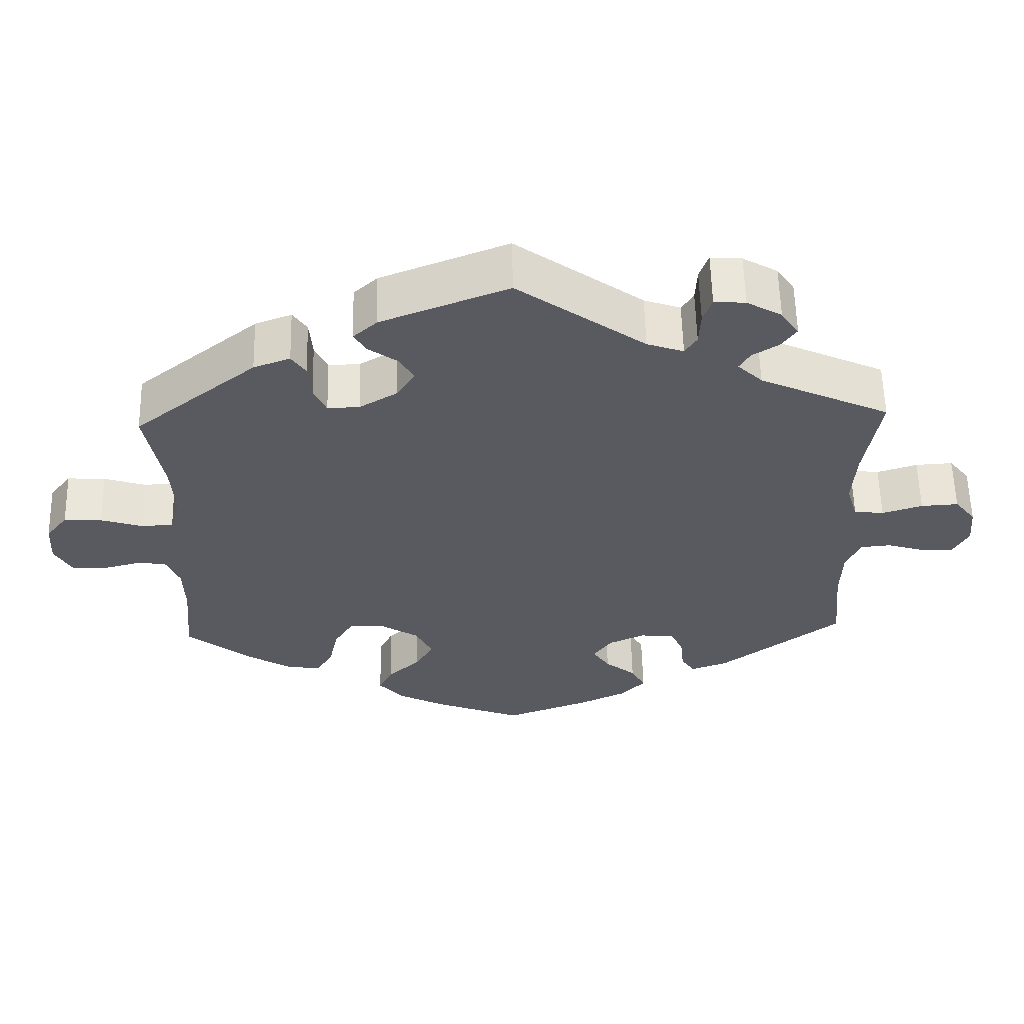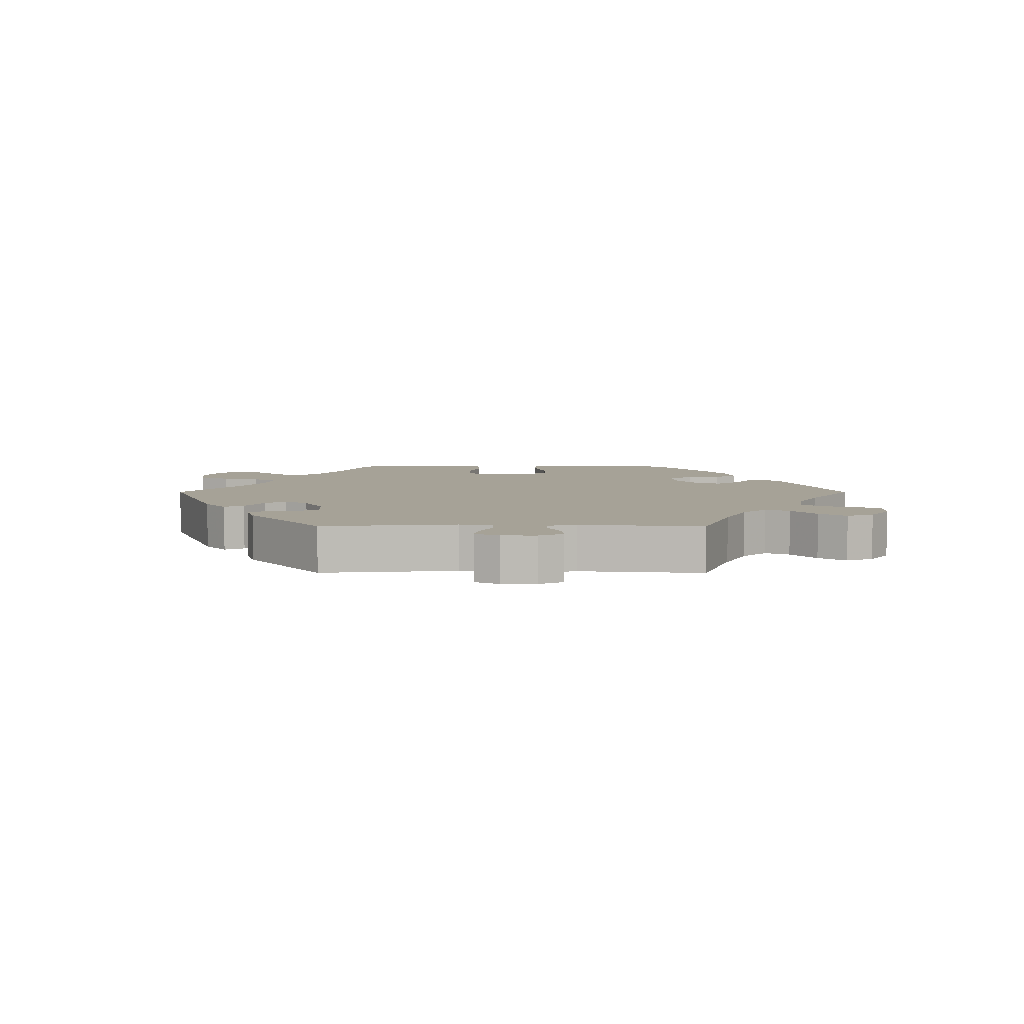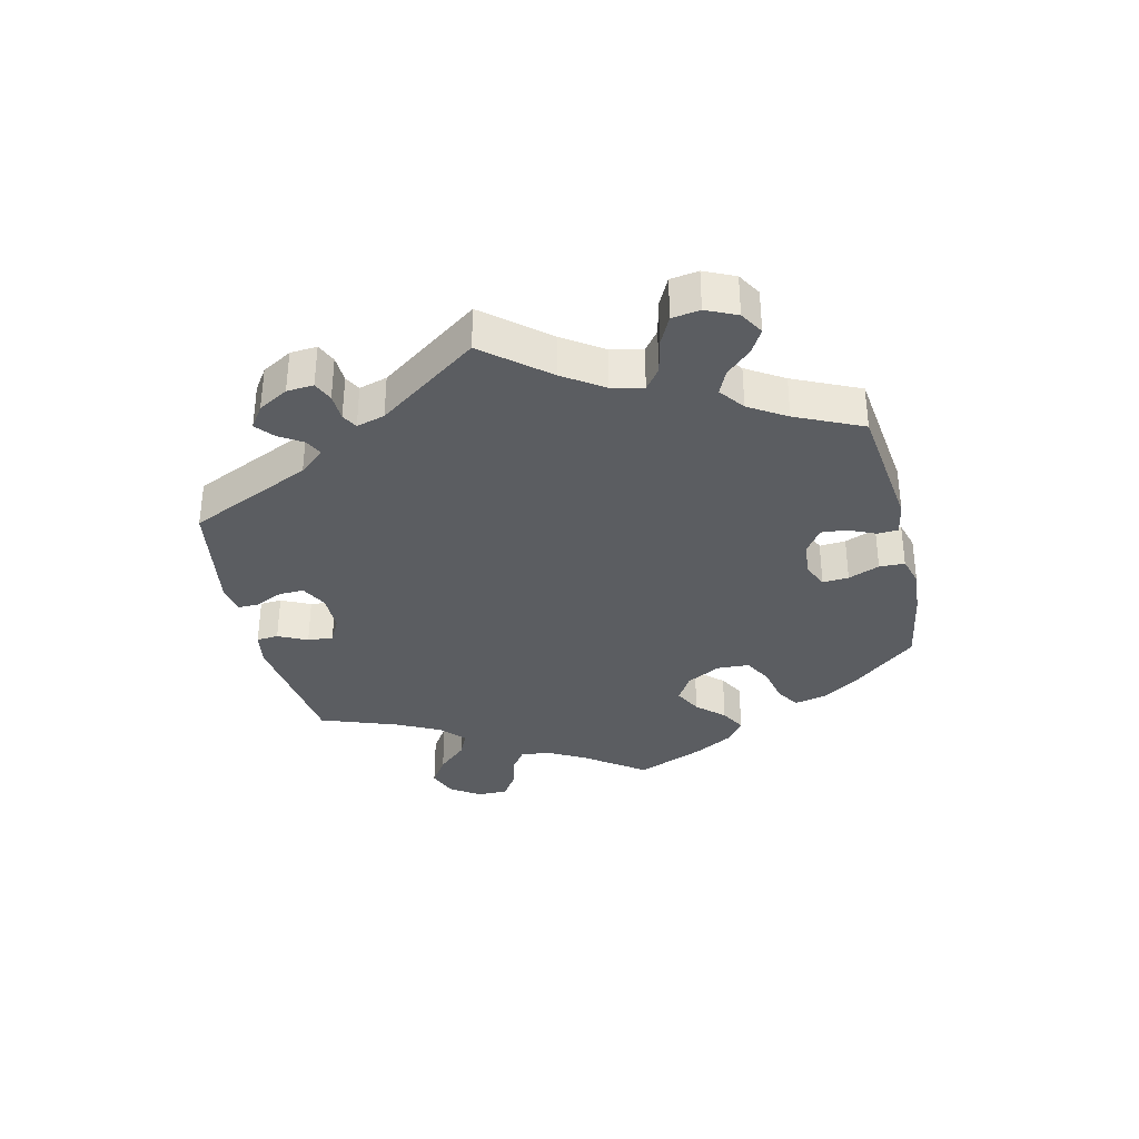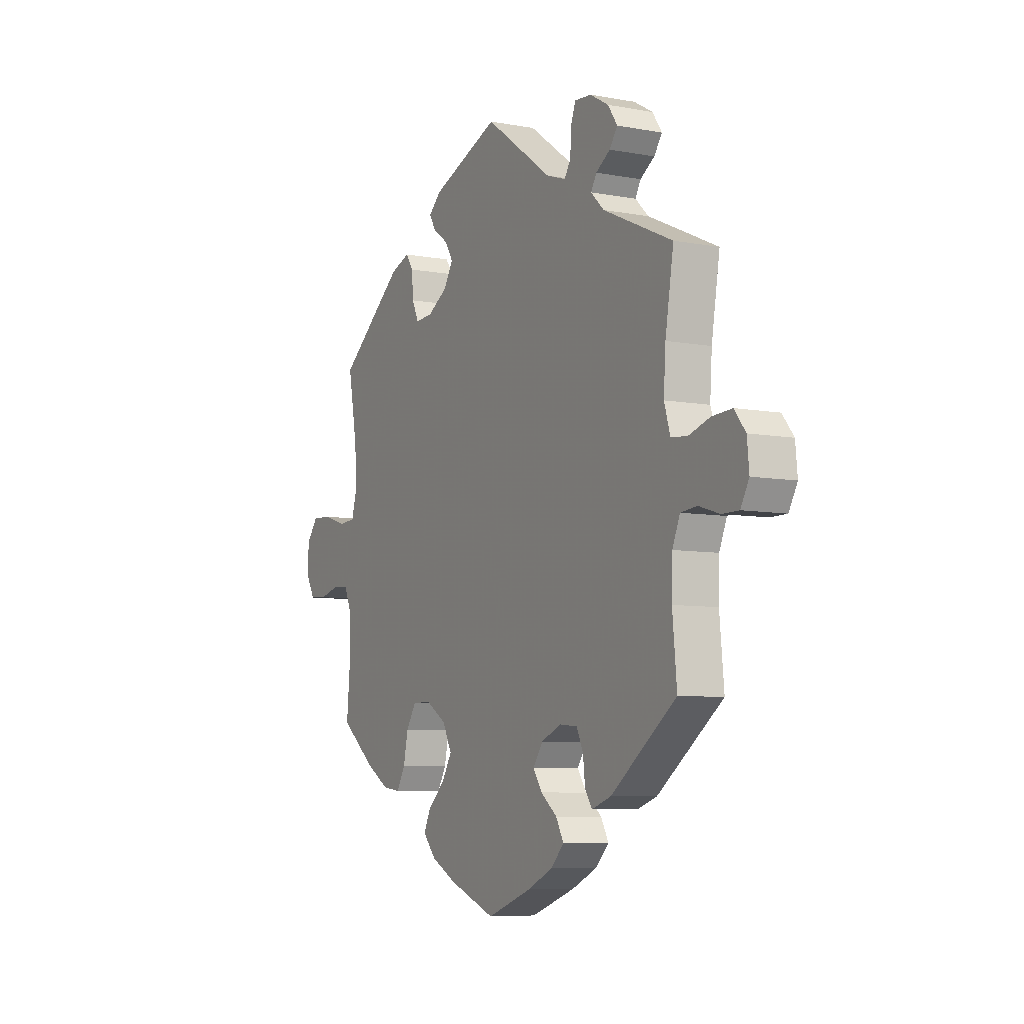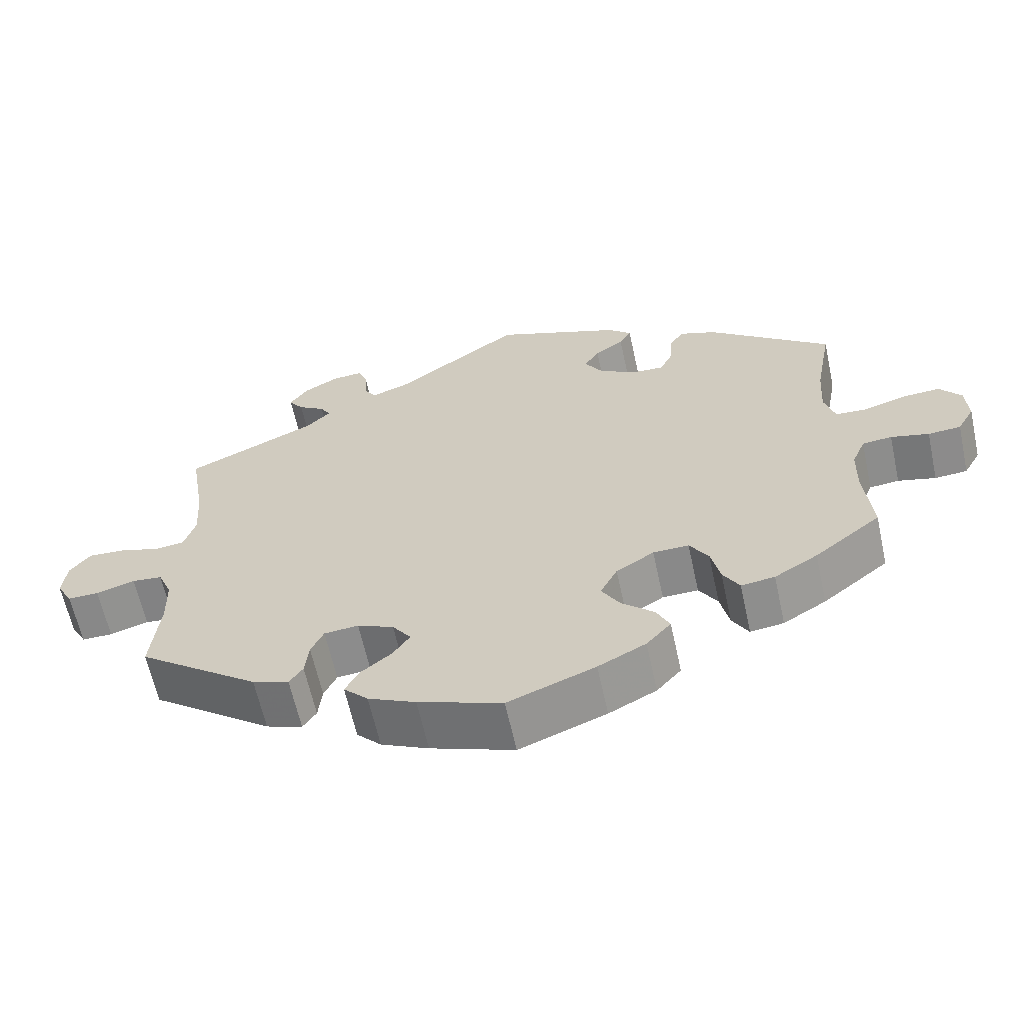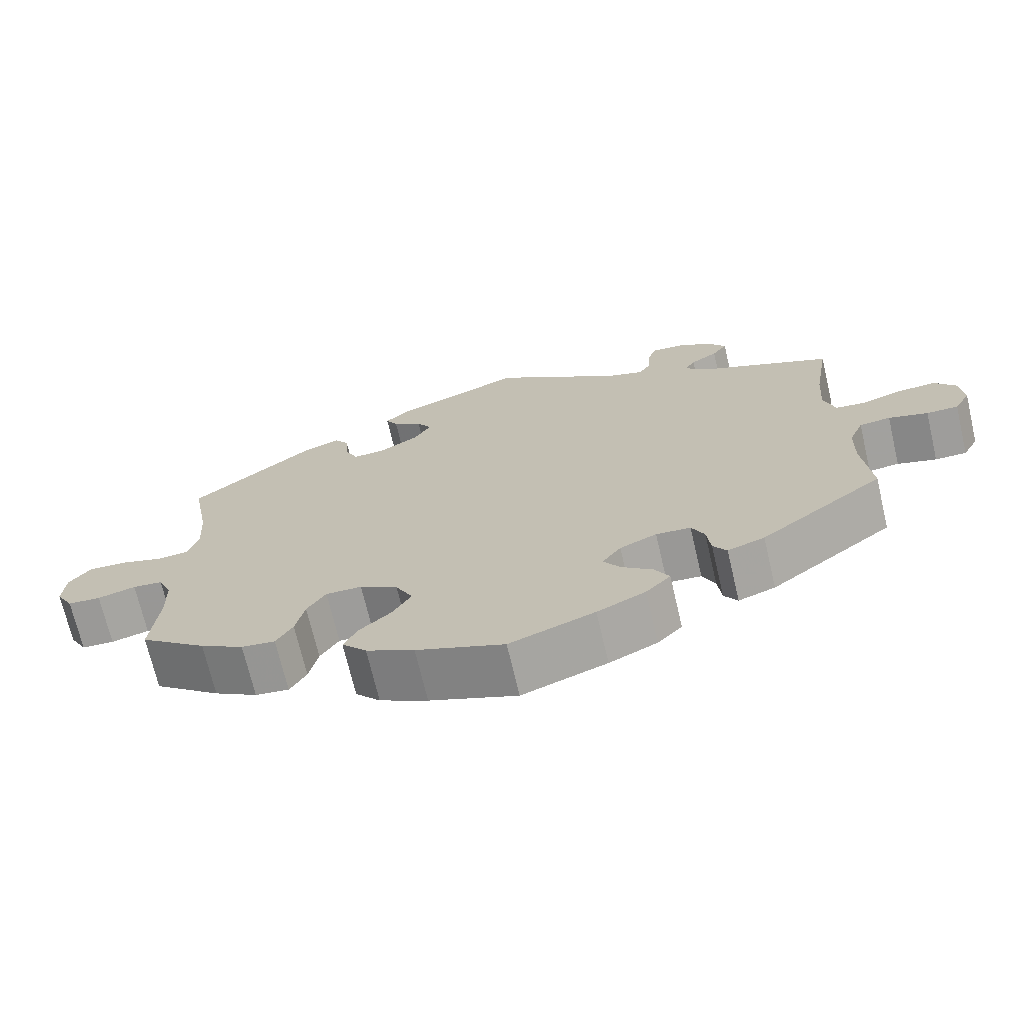
<metadata>
{"format":"obj","ext":"obj","renderer":"f3d","projection":"perspective","resolution":1024,"background":"white","views":[{"elev":58.0,"azim":-1.3,"up":"+Z"},{"elev":6.4,"azim":30.1,"up":"+Y"},{"elev":-35.4,"azim":73.1,"up":"+Y"},{"elev":-7.2,"azim":61.9,"up":"+Z"},{"elev":-62.8,"azim":-167.7,"up":"+Z"},{"elev":-70.5,"azim":13.2,"up":"+Z"}]}
</metadata>
<code>
v -0.335 0.07 0.42
v -0.286 0.07 0.438
v -0.267 0.07 0.41
v -0.263 0.07 0.36
v -0.246 0.07 0.324
v -0.203 0.07 0.326
v -0.152 0.07 0.356
v -0.128 0.07 0.395
v -0.148 0.07 0.428
v -0.187 0.07 0.456
v -0.203 0.07 0.483
v -0.171 0.07 0.512
v 0 0.07 0.578
v 0.171 0.07 0.455
v 0.22 0.07 0.438
v 0.236 0.07 0.463
v 0.238 0.07 0.508
v 0.25 0.07 0.542
v 0.292 0.07 0.539
v 0.339 0.07 0.512
v 0.363 0.07 0.477
v 0.343 0.07 0.449
v 0.307 0.07 0.426
v 0.293 0.07 0.402
v 0.326 0.07 0.37
v 0.501 0.07 0.29
v 0.48 0.07 0.164
v 0.475 0.07 0.088
v 0.49 0.07 0.039
v 0.53 0.07 0.034
v 0.584 0.07 0.051
v 0.634 0.07 0.054
v 0.662 0.07 0.019
v 0.667 0.07 -0.034
v 0.646 0.07 -0.072
v 0.604 0.07 -0.072
v 0.552 0.07 -0.056
v 0.511 0.07 -0.06
v 0.492 0.07 -0.105
v 0.49 0.07 -0.174
v 0.501 0.07 -0.288
v 0.337 0.07 -0.411
v 0.288 0.07 -0.428
v 0.27 0.07 -0.401
v 0.265 0.07 -0.354
v 0.248 0.07 -0.318
v 0.202 0.07 -0.314
v 0.153 0.07 -0.336
v 0.128 0.07 -0.371
v 0.151 0.07 -0.405
v 0.192 0.07 -0.438
v 0.211 0.07 -0.473
v 0.178 0.07 -0.507
v 0.114 0.07 -0.537
v 0.001 0.07 -0.578
v -0.116 0.07 -0.533
v -0.18 0.07 -0.5
v -0.213 0.07 -0.463
v -0.195 0.07 -0.426
v -0.152 0.07 -0.387
v -0.127 0.07 -0.345
v -0.15 0.07 -0.3
v -0.201 0.07 -0.268
v -0.249 0.07 -0.267
v -0.274 0.07 -0.307
v -0.286 0.07 -0.362
v -0.308 0.07 -0.4
v -0.353 0.07 -0.394
v -0.411 0.07 -0.359
v -0.5 0.07 -0.289
v -0.49 0.07 -0.178
v -0.492 0.07 -0.112
v -0.51 0.07 -0.069
v -0.55 0.07 -0.065
v -0.601 0.07 -0.078
v -0.645 0.07 -0.075
v -0.668 0.07 -0.034
v -0.665 0.07 0.021
v -0.636 0.07 0.058
v -0.585 0.07 0.055
v -0.528 0.07 0.037
v -0.486 0.07 0.04
v -0.472 0.07 0.089
v -0.477 0.07 0.164
v -0.5 0.07 0.289
v -0.335 0 0.42
v -0.286 0 0.438
v -0.267 0 0.41
v -0.263 0 0.36
v -0.246 0 0.324
v -0.203 0 0.326
v -0.152 0 0.356
v -0.128 0 0.395
v -0.148 0 0.428
v -0.187 0 0.456
v -0.203 0 0.483
v -0.171 0 0.512
v 0 0 0.578
v 0.171 0 0.455
v 0.22 0 0.438
v 0.236 0 0.463
v 0.238 0 0.508
v 0.25 0 0.542
v 0.292 0 0.539
v 0.339 0 0.512
v 0.363 0 0.477
v 0.343 0 0.449
v 0.307 0 0.426
v 0.293 0 0.402
v 0.326 0 0.37
v 0.501 0 0.29
v 0.48 0 0.164
v 0.475 0 0.088
v 0.49 0 0.039
v 0.53 0 0.034
v 0.584 0 0.051
v 0.634 0 0.054
v 0.662 0 0.019
v 0.667 0 -0.034
v 0.646 0 -0.072
v 0.604 0 -0.072
v 0.552 0 -0.056
v 0.511 0 -0.06
v 0.492 0 -0.105
v 0.49 0 -0.174
v 0.501 0 -0.288
v 0.337 0 -0.411
v 0.288 0 -0.428
v 0.27 0 -0.401
v 0.265 0 -0.354
v 0.248 0 -0.318
v 0.202 0 -0.314
v 0.153 0 -0.336
v 0.128 0 -0.371
v 0.151 0 -0.405
v 0.192 0 -0.438
v 0.211 0 -0.473
v 0.178 0 -0.507
v 0.114 0 -0.537
v 0.001 0 -0.578
v -0.116 0 -0.533
v -0.18 0 -0.5
v -0.213 0 -0.463
v -0.195 0 -0.426
v -0.152 0 -0.387
v -0.127 0 -0.345
v -0.15 0 -0.3
v -0.201 0 -0.268
v -0.249 0 -0.267
v -0.274 0 -0.307
v -0.286 0 -0.362
v -0.308 0 -0.4
v -0.353 0 -0.394
v -0.411 0 -0.359
v -0.5 0 -0.289
v -0.49 0 -0.178
v -0.492 0 -0.112
v -0.51 0 -0.069
v -0.55 0 -0.065
v -0.601 0 -0.078
v -0.645 0 -0.075
v -0.668 0 -0.034
v -0.665 0 0.021
v -0.636 0 0.058
v -0.585 0 0.055
v -0.528 0 0.037
v -0.486 0 0.04
v -0.472 0 0.089
v -0.477 0 0.164
v -0.5 0 0.289
f 84 85 1 2
f 83 84 2 3
f 82 83 3 4
f 78 79 80 81
f 78 81 82
f 77 78 82
f 74 75 76 77
f 73 74 77 82
f 72 73 82 4
f 68 69 70 71
f 65 66 67 68
f 64 65 68 71
f 63 64 71 72
f 57 58 59 60
f 57 60 61
f 56 57 61
f 55 56 61
f 54 55 61 62
f 50 51 52 53
f 49 50 53 54
f 42 43 44 45
f 40 41 42 45
f 39 40 45 46
f 38 39 46 47
f 34 35 36 37
f 34 37 38
f 33 34 38
f 30 31 32 33
f 30 33 38
f 29 30 38 47
f 25 26 27
f 24 25 27 28
f 20 21 22 23
f 20 23 24
f 19 20 24
f 16 17 18 19
f 15 16 19 24
f 14 15 24 28
f 9 10 11 12
f 8 9 12 13
f 7 8 13 14
f 63 72 4 5
f 62 63 5 6
f 49 54 62 6
f 48 49 6 7
f 28 29 47 48
f 7 14 28 48
f 87 86 170 169
f 88 87 169 168
f 89 88 168 167
f 166 165 164 163
f 167 166 163
f 167 163 162
f 162 161 160 159
f 167 162 159 158
f 89 167 158 157
f 156 155 154 153
f 153 152 151 150
f 156 153 150 149
f 157 156 149 148
f 145 144 143 142
f 146 145 142
f 146 142 141
f 146 141 140
f 147 146 140 139
f 138 137 136 135
f 139 138 135 134
f 130 129 128 127
f 130 127 126 125
f 131 130 125 124
f 132 131 124 123
f 122 121 120 119
f 123 122 119
f 123 119 118
f 118 117 116 115
f 123 118 115
f 132 123 115 114
f 112 111 110
f 113 112 110 109
f 108 107 106 105
f 109 108 105
f 109 105 104
f 104 103 102 101
f 109 104 101 100
f 113 109 100 99
f 97 96 95 94
f 98 97 94 93
f 99 98 93 92
f 90 89 157 148
f 91 90 148 147
f 91 147 139 134
f 92 91 134 133
f 133 132 114 113
f 133 113 99 92
f 1 86 87 2
f 2 87 88 3
f 3 88 89 4
f 4 89 90 5
f 5 90 91 6
f 6 91 92 7
f 7 92 93 8
f 8 93 94 9
f 9 94 95 10
f 10 95 96 11
f 11 96 97 12
f 12 97 98 13
f 13 98 99 14
f 14 99 100 15
f 15 100 101 16
f 16 101 102 17
f 17 102 103 18
f 18 103 104 19
f 19 104 105 20
f 20 105 106 21
f 21 106 107 22
f 22 107 108 23
f 23 108 109 24
f 24 109 110 25
f 25 110 111 26
f 26 111 112 27
f 27 112 113 28
f 28 113 114 29
f 29 114 115 30
f 30 115 116 31
f 31 116 117 32
f 32 117 118 33
f 33 118 119 34
f 34 119 120 35
f 35 120 121 36
f 36 121 122 37
f 37 122 123 38
f 38 123 124 39
f 39 124 125 40
f 40 125 126 41
f 41 126 127 42
f 42 127 128 43
f 43 128 129 44
f 44 129 130 45
f 45 130 131 46
f 46 131 132 47
f 47 132 133 48
f 48 133 134 49
f 49 134 135 50
f 50 135 136 51
f 51 136 137 52
f 52 137 138 53
f 53 138 139 54
f 54 139 140 55
f 55 140 141 56
f 56 141 142 57
f 57 142 143 58
f 58 143 144 59
f 59 144 145 60
f 60 145 146 61
f 61 146 147 62
f 62 147 148 63
f 63 148 149 64
f 64 149 150 65
f 65 150 151 66
f 66 151 152 67
f 67 152 153 68
f 68 153 154 69
f 69 154 155 70
f 70 155 156 71
f 71 156 157 72
f 72 157 158 73
f 73 158 159 74
f 74 159 160 75
f 75 160 161 76
f 76 161 162 77
f 77 162 163 78
f 78 163 164 79
f 79 164 165 80
f 80 165 166 81
f 81 166 167 82
f 82 167 168 83
f 83 168 169 84
f 84 169 170 85
f 85 170 86 1

</code>
